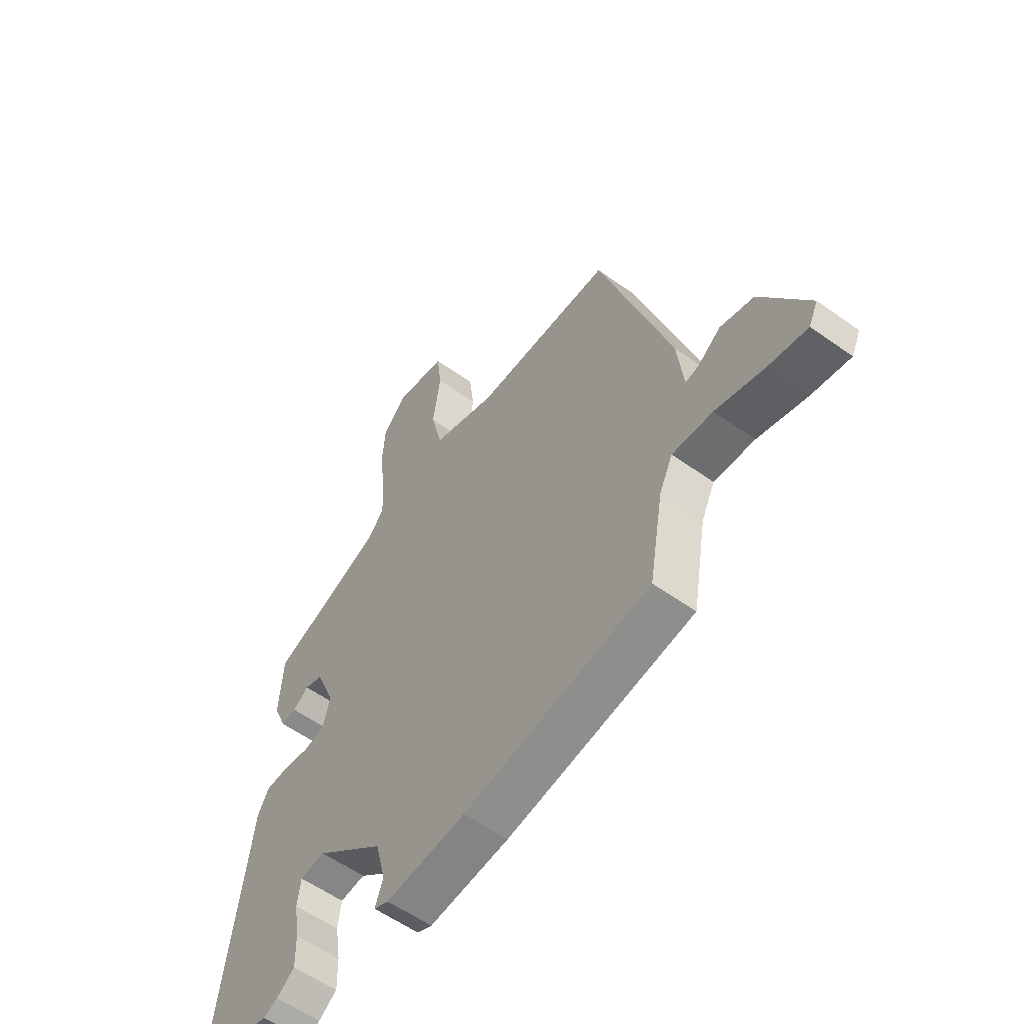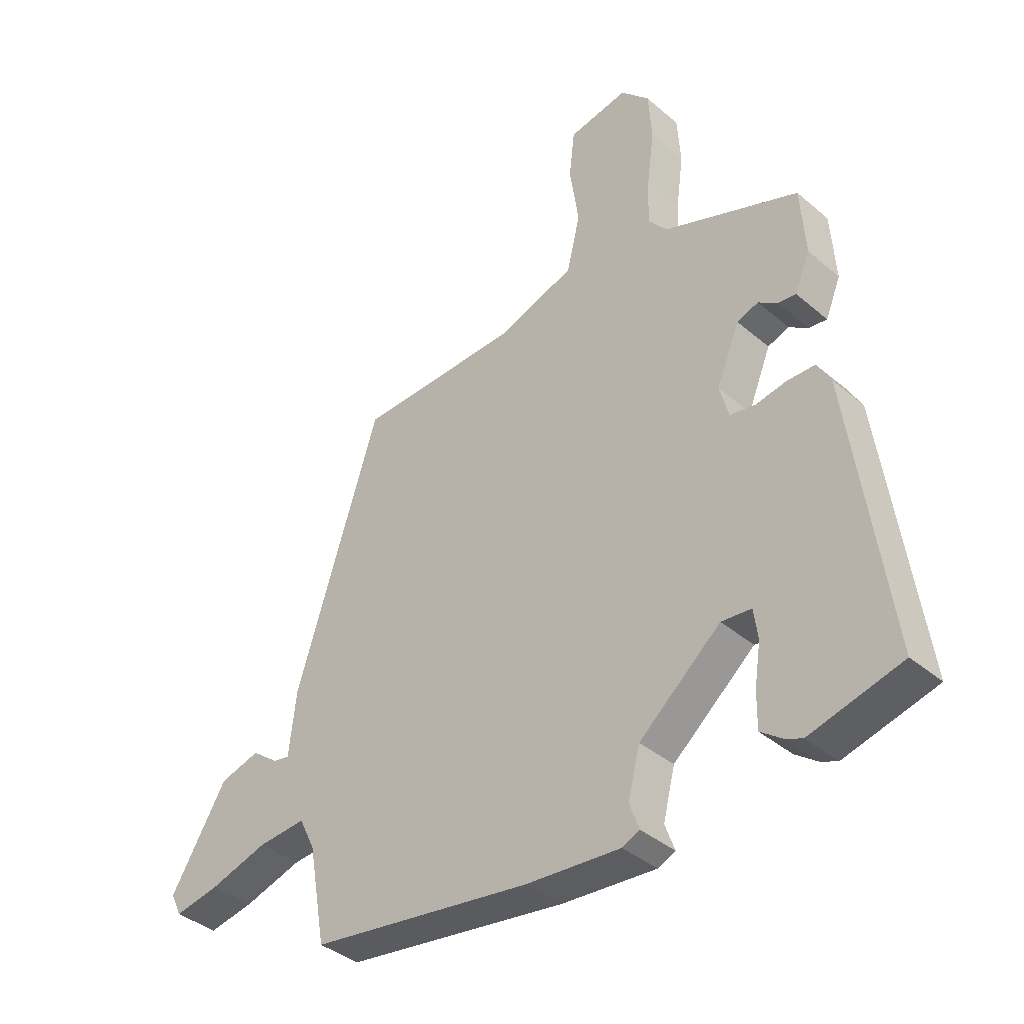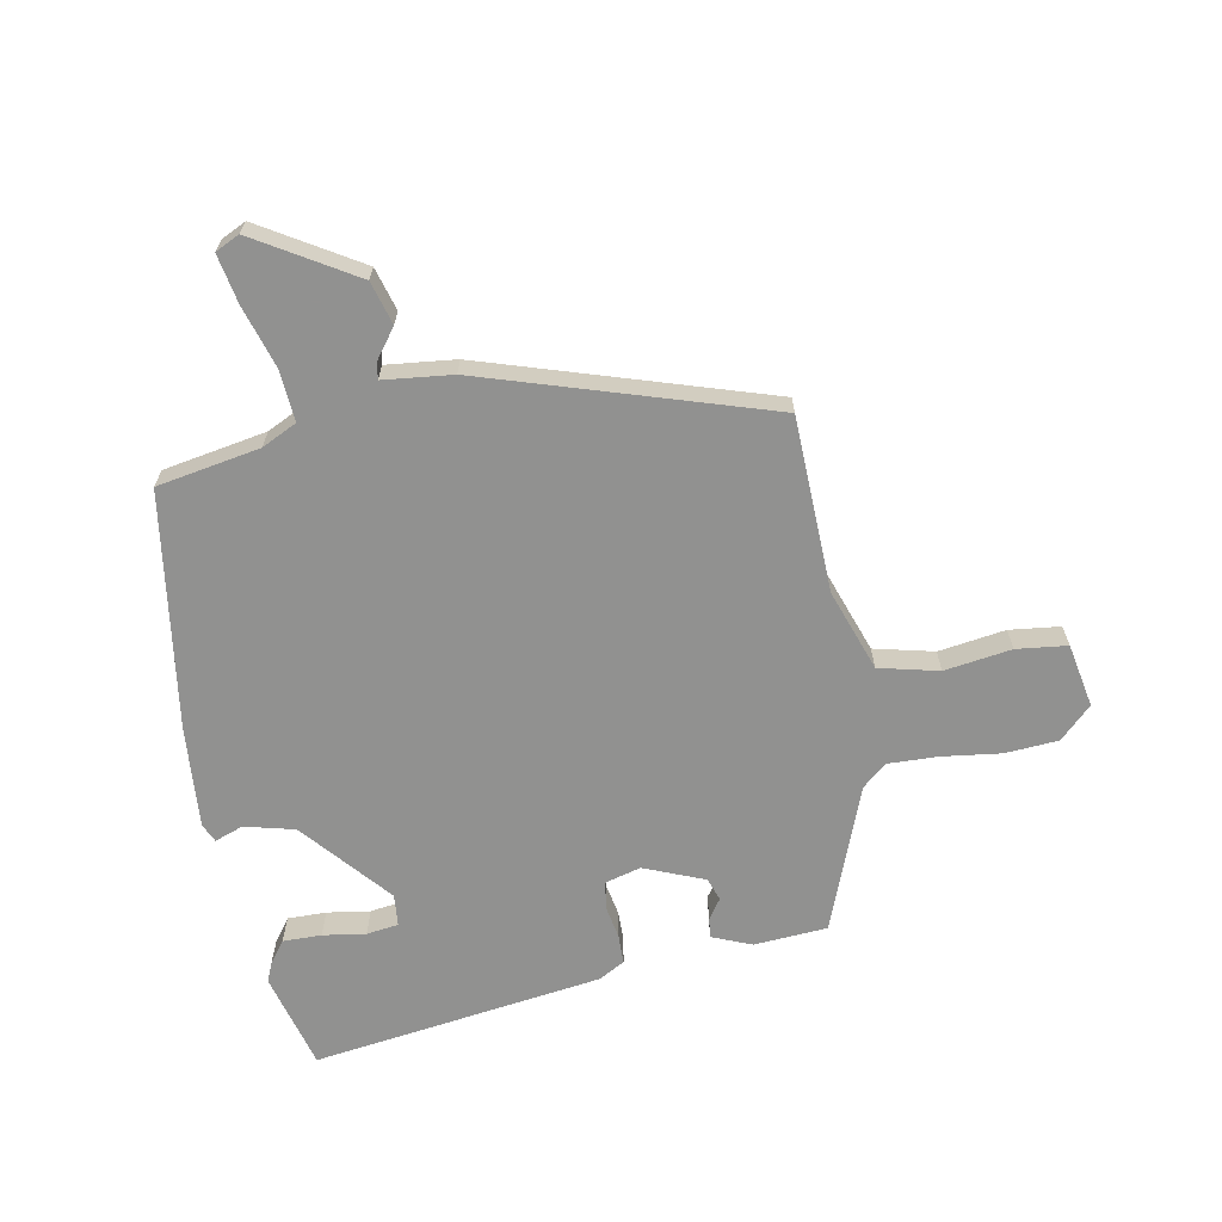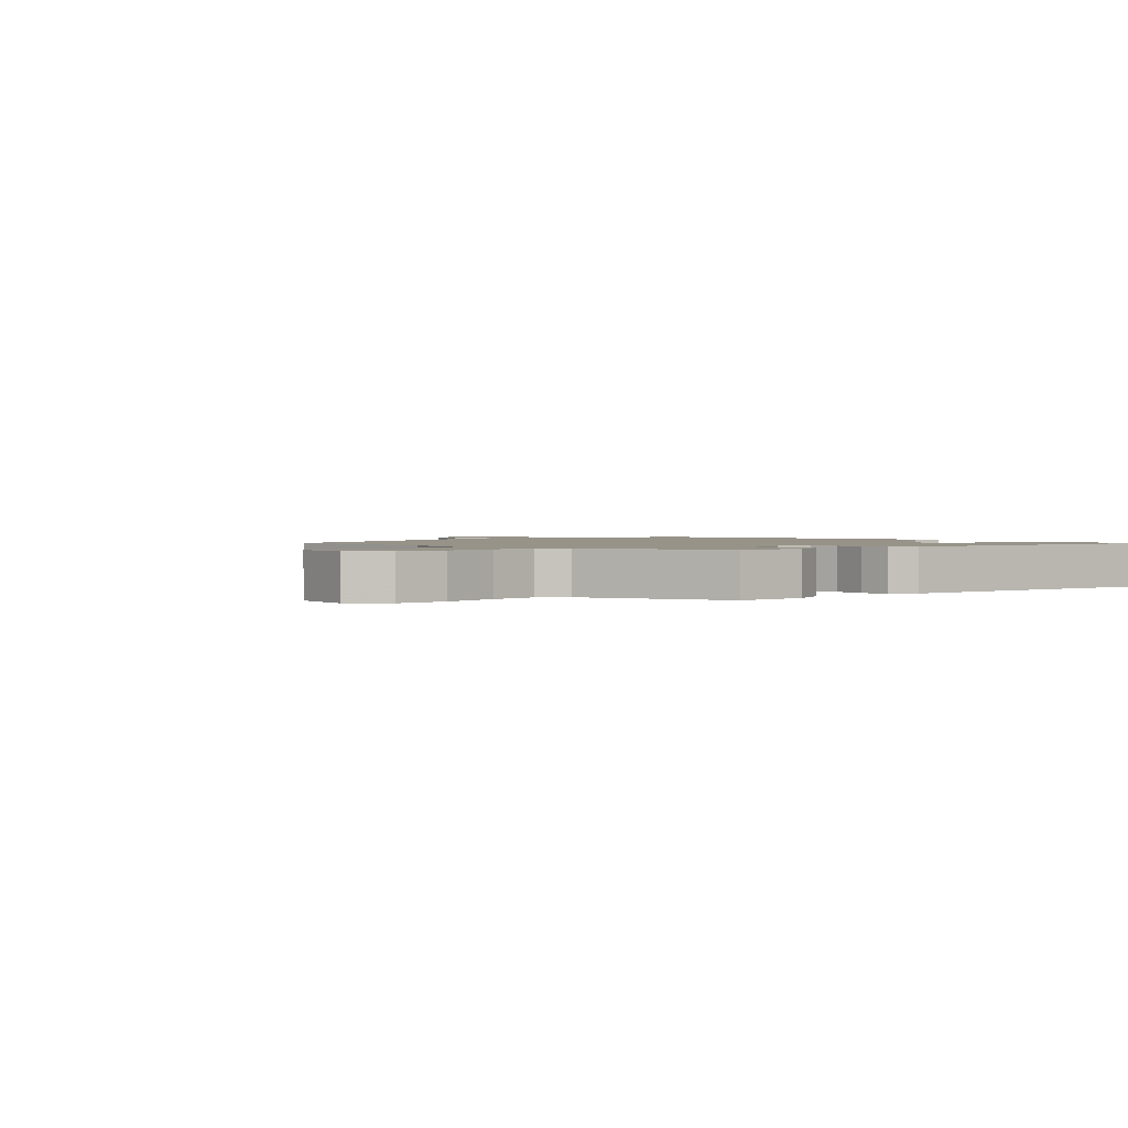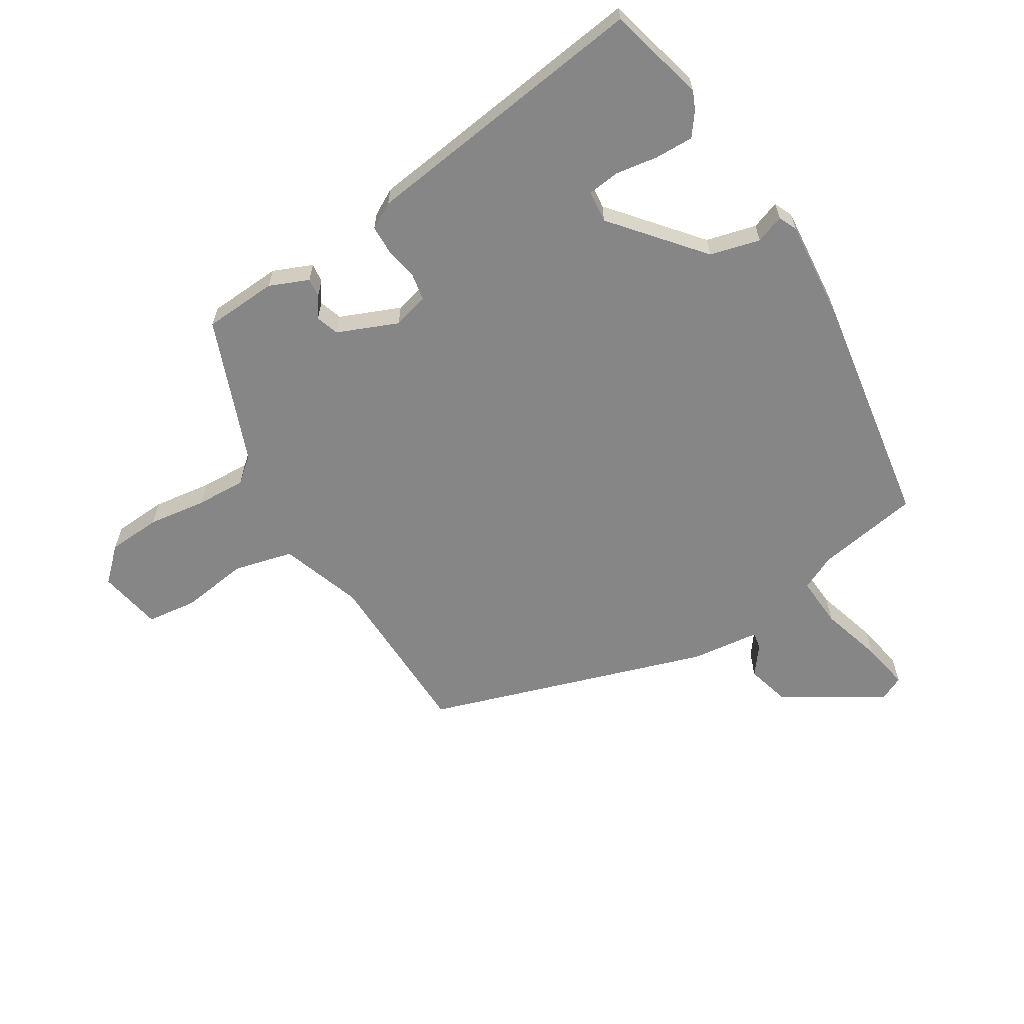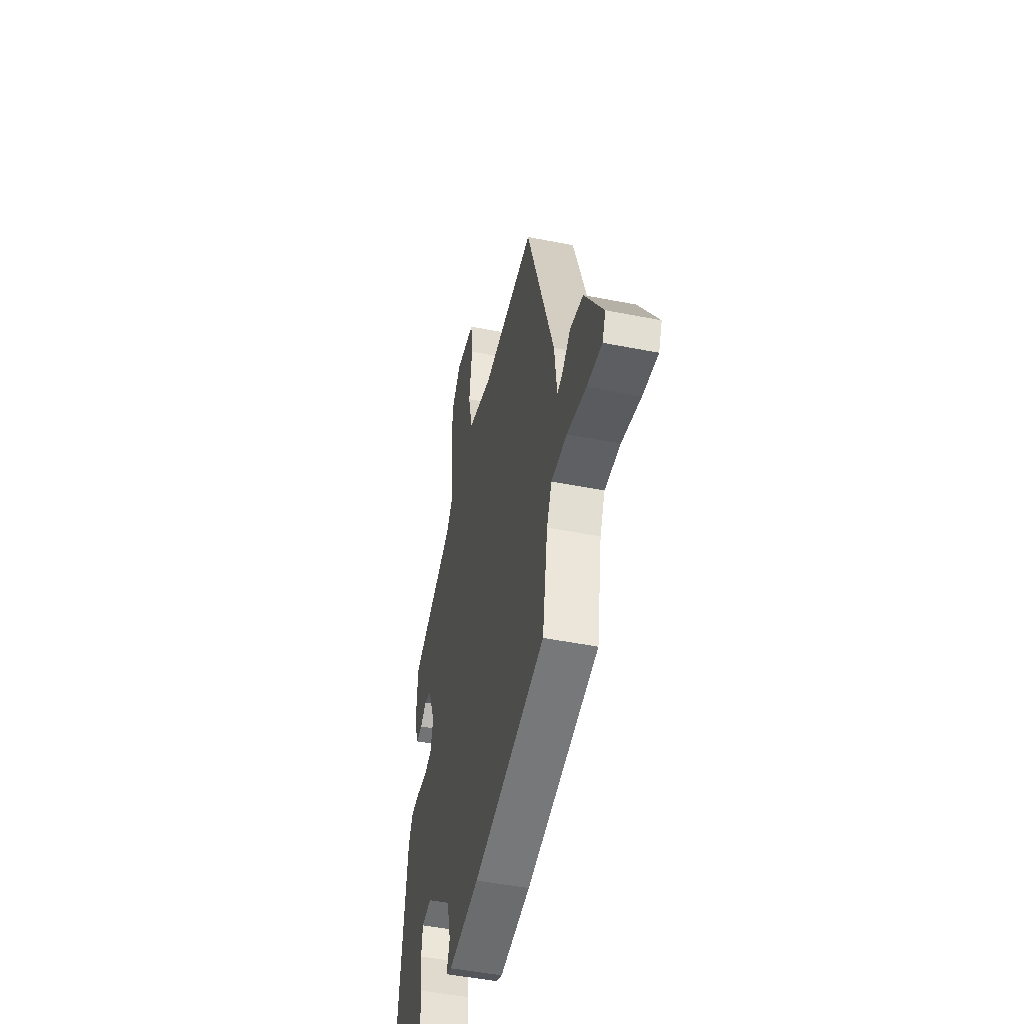
<metadata>
{"format":"obj","ext":"obj","renderer":"f3d","projection":"perspective","resolution":1024,"background":"white","views":[{"elev":-57.4,"azim":-126.6,"up":"+Z"},{"elev":-38.8,"azim":43.2,"up":"+Z"},{"elev":-66.0,"azim":-79.2,"up":"+Y"},{"elev":1.5,"azim":45.5,"up":"+Y"},{"elev":-62.2,"azim":121.4,"up":"+Y"},{"elev":-48.8,"azim":-102.4,"up":"+Z"}]}
</metadata>
<code>
v -0.379 0.07 0.462
v -0.088 0.07 0.47
v 0.047 0.07 0.517
v 0.071 0.07 0.616
v 0.055 0.07 0.727
v 0.065 0.07 0.811
v 0.171 0.07 0.831
v 0.222 0.07 0.778
v 0.228 0.07 0.69
v 0.215 0.07 0.592
v 0.212 0.07 0.51
v 0.246 0.07 0.469
v 0.486 0.07 0.377
v 0.494 0.07 0.255
v 0.467 0.07 0.19
v 0.435 0.07 0.194
v 0.401 0.07 0.217
v 0.363 0.07 0.204
v 0.322 0.07 0.104
v 0.338 0.07 0.045
v 0.383 0.07 0.037
v 0.438 0.07 0.047
v 0.487 0.07 0.046
v 0.511 0.07 0.003
v 0.577 0.07 -0.48
v 0.415 0.07 -0.522
v 0.385 0.07 -0.509
v 0.347 0.07 -0.481
v 0.348 0.07 -0.417
v 0.359 0.07 -0.346
v 0.352 0.07 -0.293
v 0.299 0.07 -0.288
v 0.154 0.07 -0.41
v 0.133 0.07 -0.493
v 0.15 0.07 -0.54
v 0.119 0.07 -0.554
v -0.049 0.07 -0.54
v -0.442 0.07 -0.48
v -0.472 0.07 -0.309
v -0.5 0.07 -0.251
v -0.585 0.07 -0.257
v -0.688 0.07 -0.288
v -0.769 0.07 -0.303
v -0.788 0.07 -0.263
v -0.688 0.07 -0.099
v -0.617 0.07 -0.079
v -0.569 0.07 -0.115
v -0.541 0.07 -0.12
v -0.528 0.07 -0.006
v -0.379 0 0.462
v -0.088 0 0.47
v 0.047 0 0.517
v 0.071 0 0.616
v 0.055 0 0.727
v 0.065 0 0.811
v 0.171 0 0.831
v 0.222 0 0.778
v 0.228 0 0.69
v 0.215 0 0.592
v 0.212 0 0.51
v 0.246 0 0.469
v 0.486 0 0.377
v 0.494 0 0.255
v 0.467 0 0.19
v 0.435 0 0.194
v 0.401 0 0.217
v 0.363 0 0.204
v 0.322 0 0.104
v 0.338 0 0.045
v 0.383 0 0.037
v 0.438 0 0.047
v 0.487 0 0.046
v 0.511 0 0.003
v 0.577 0 -0.48
v 0.415 0 -0.522
v 0.385 0 -0.509
v 0.347 0 -0.481
v 0.348 0 -0.417
v 0.359 0 -0.346
v 0.352 0 -0.293
v 0.299 0 -0.288
v 0.154 0 -0.41
v 0.133 0 -0.493
v 0.15 0 -0.54
v 0.119 0 -0.554
v -0.049 0 -0.54
v -0.442 0 -0.48
v -0.472 0 -0.309
v -0.5 0 -0.251
v -0.585 0 -0.257
v -0.688 0 -0.288
v -0.769 0 -0.303
v -0.788 0 -0.263
v -0.688 0 -0.099
v -0.617 0 -0.079
v -0.569 0 -0.115
v -0.541 0 -0.12
v -0.528 0 -0.006
f 48 49 1 2
f 44 45 46 47
f 44 47 48
f 41 42 43 44
f 40 41 44 48
f 39 40 48 2
f 34 35 36 37
f 33 34 37 38
f 32 33 38 39
f 27 28 29 30
f 27 30 31
f 26 27 31
f 25 26 31
f 24 25 31
f 21 22 23 24
f 20 21 24 31
f 19 20 31 32
f 14 15 16 17
f 12 13 14 17
f 11 12 17 18
f 7 8 9 10
f 7 10 11
f 4 5 6 7
f 3 4 7 11
f 19 32 39 2
f 11 18 19
f 2 3 11 19
f 51 50 98 97
f 96 95 94 93
f 97 96 93
f 93 92 91 90
f 97 93 90 89
f 51 97 89 88
f 86 85 84 83
f 87 86 83 82
f 88 87 82 81
f 79 78 77 76
f 80 79 76
f 80 76 75
f 80 75 74
f 80 74 73
f 73 72 71 70
f 80 73 70 69
f 81 80 69 68
f 66 65 64 63
f 66 63 62 61
f 67 66 61 60
f 59 58 57 56
f 60 59 56
f 56 55 54 53
f 60 56 53 52
f 51 88 81 68
f 68 67 60
f 68 60 52 51
f 1 50 51 2
f 2 51 52 3
f 3 52 53 4
f 4 53 54 5
f 5 54 55 6
f 6 55 56 7
f 7 56 57 8
f 8 57 58 9
f 9 58 59 10
f 10 59 60 11
f 11 60 61 12
f 12 61 62 13
f 13 62 63 14
f 14 63 64 15
f 15 64 65 16
f 16 65 66 17
f 17 66 67 18
f 18 67 68 19
f 19 68 69 20
f 20 69 70 21
f 21 70 71 22
f 22 71 72 23
f 23 72 73 24
f 24 73 74 25
f 25 74 75 26
f 26 75 76 27
f 27 76 77 28
f 28 77 78 29
f 29 78 79 30
f 30 79 80 31
f 31 80 81 32
f 32 81 82 33
f 33 82 83 34
f 34 83 84 35
f 35 84 85 36
f 36 85 86 37
f 37 86 87 38
f 38 87 88 39
f 39 88 89 40
f 40 89 90 41
f 41 90 91 42
f 42 91 92 43
f 43 92 93 44
f 44 93 94 45
f 45 94 95 46
f 46 95 96 47
f 47 96 97 48
f 48 97 98 49
f 49 98 50 1

</code>
